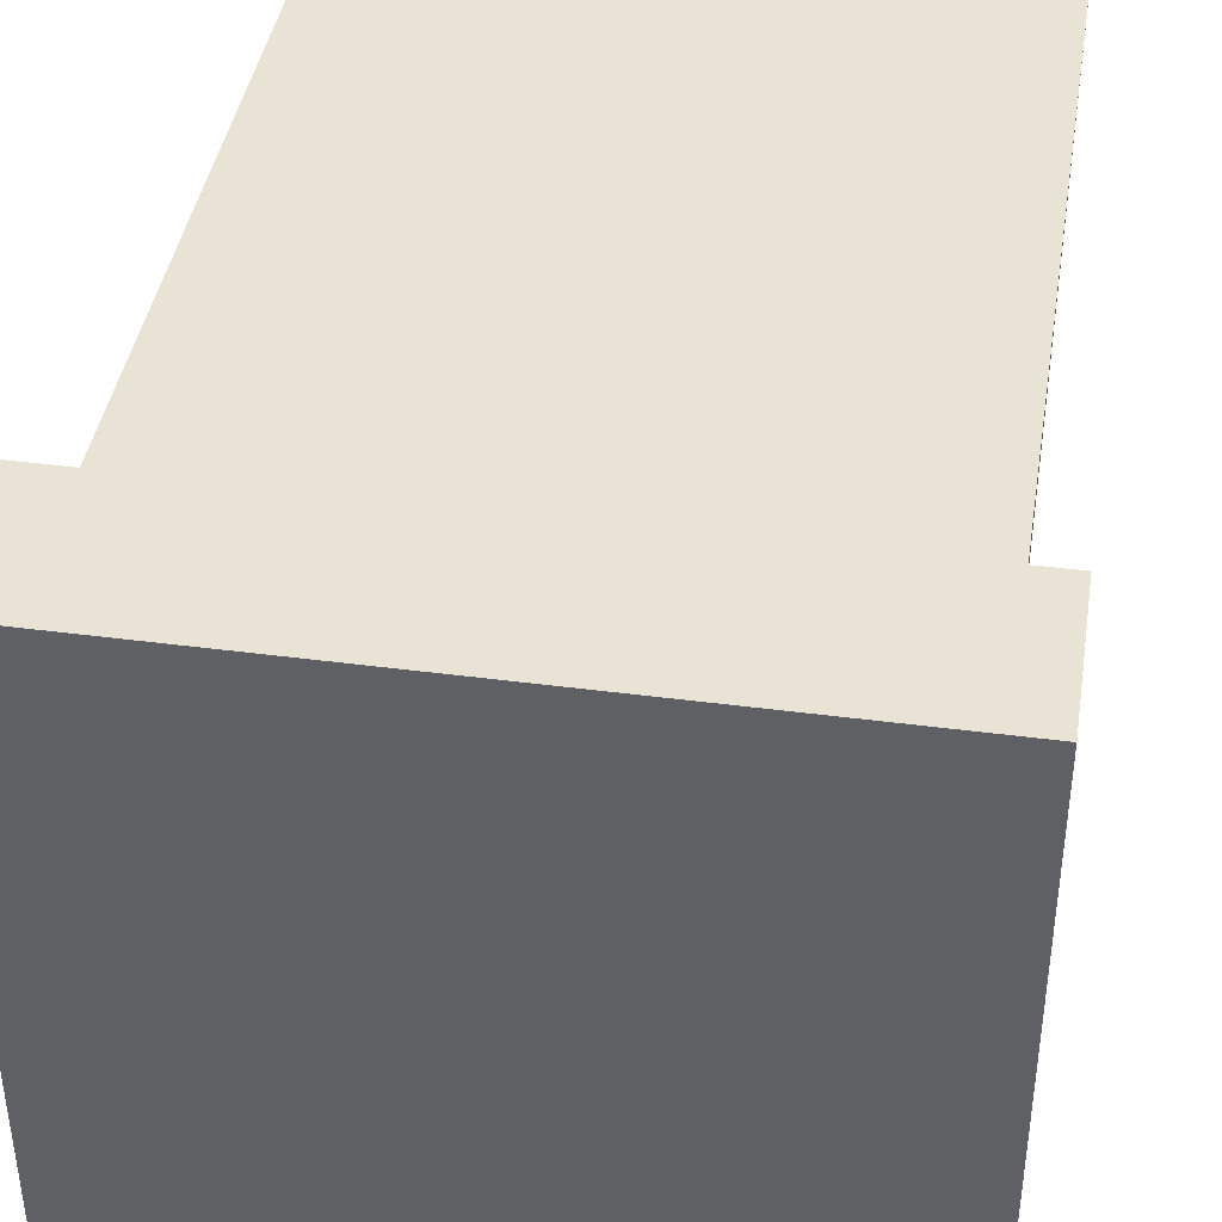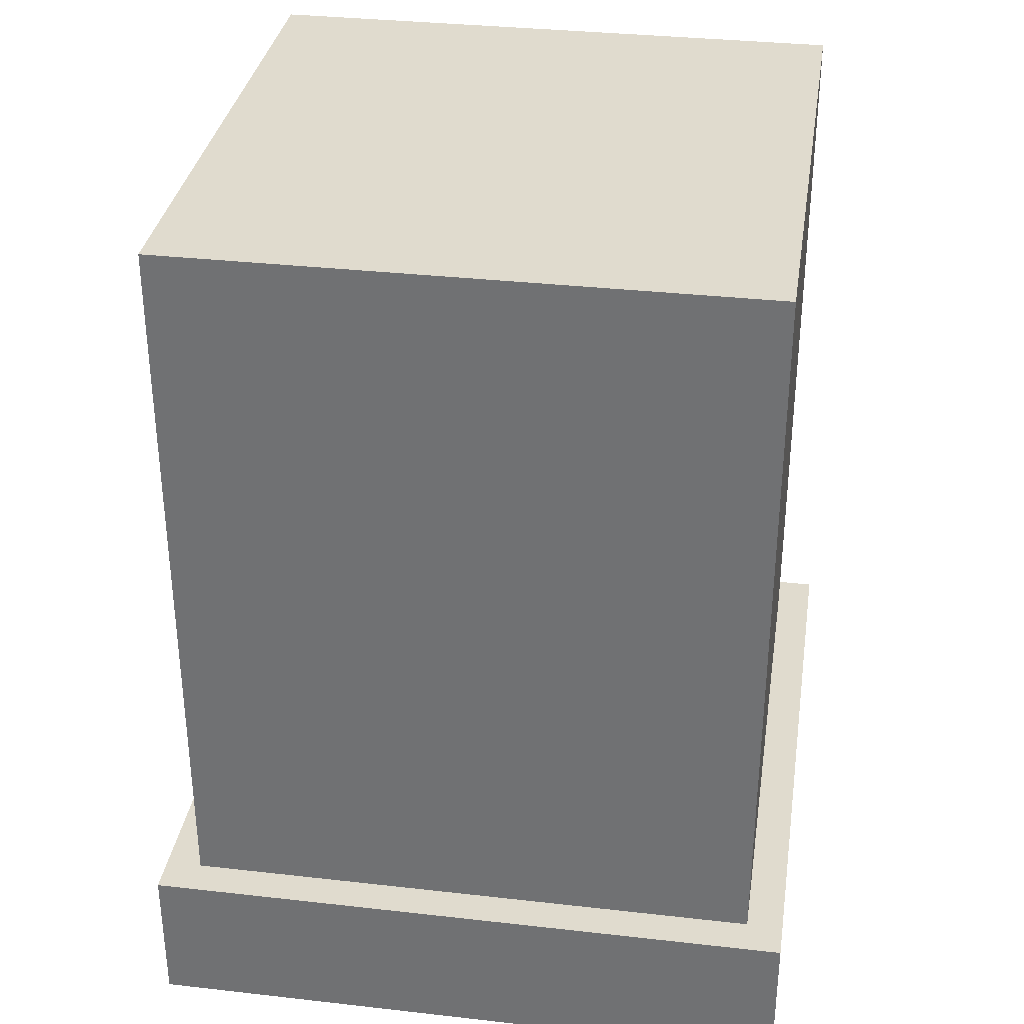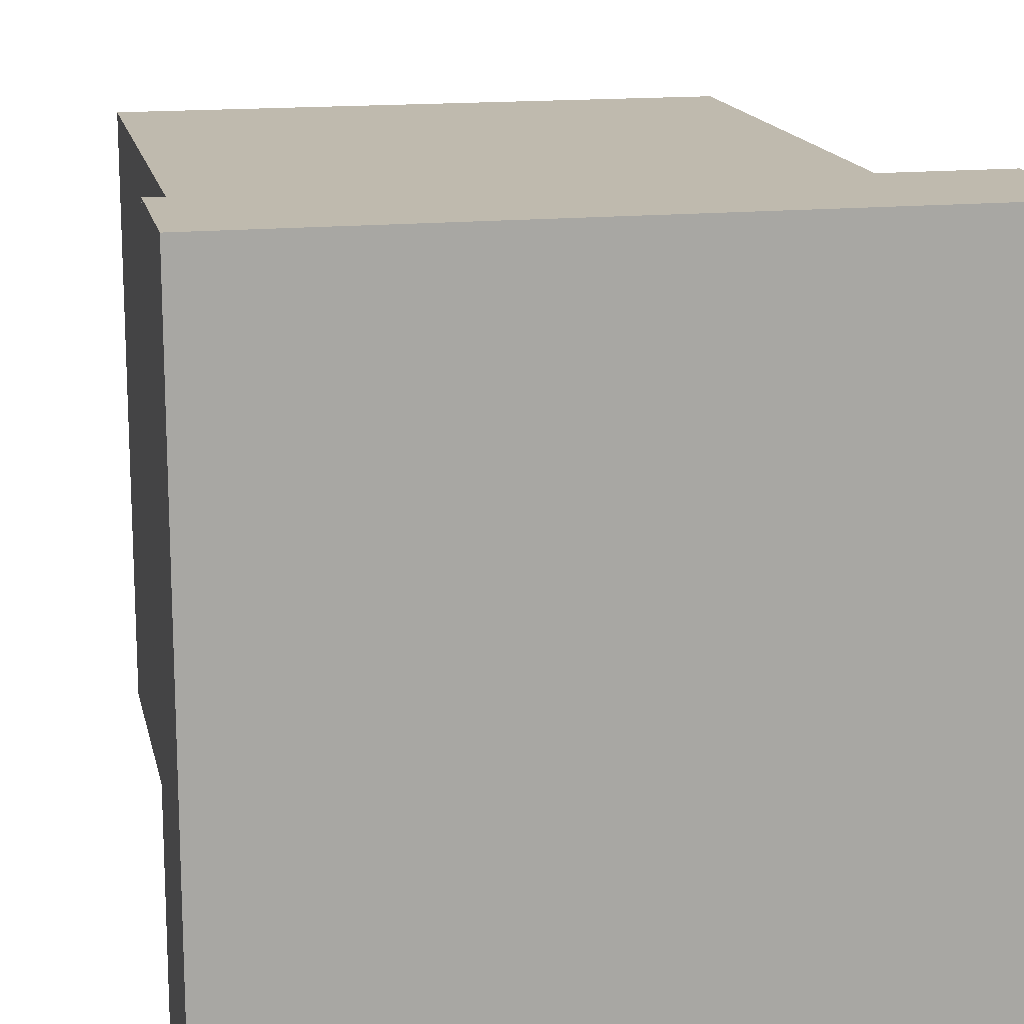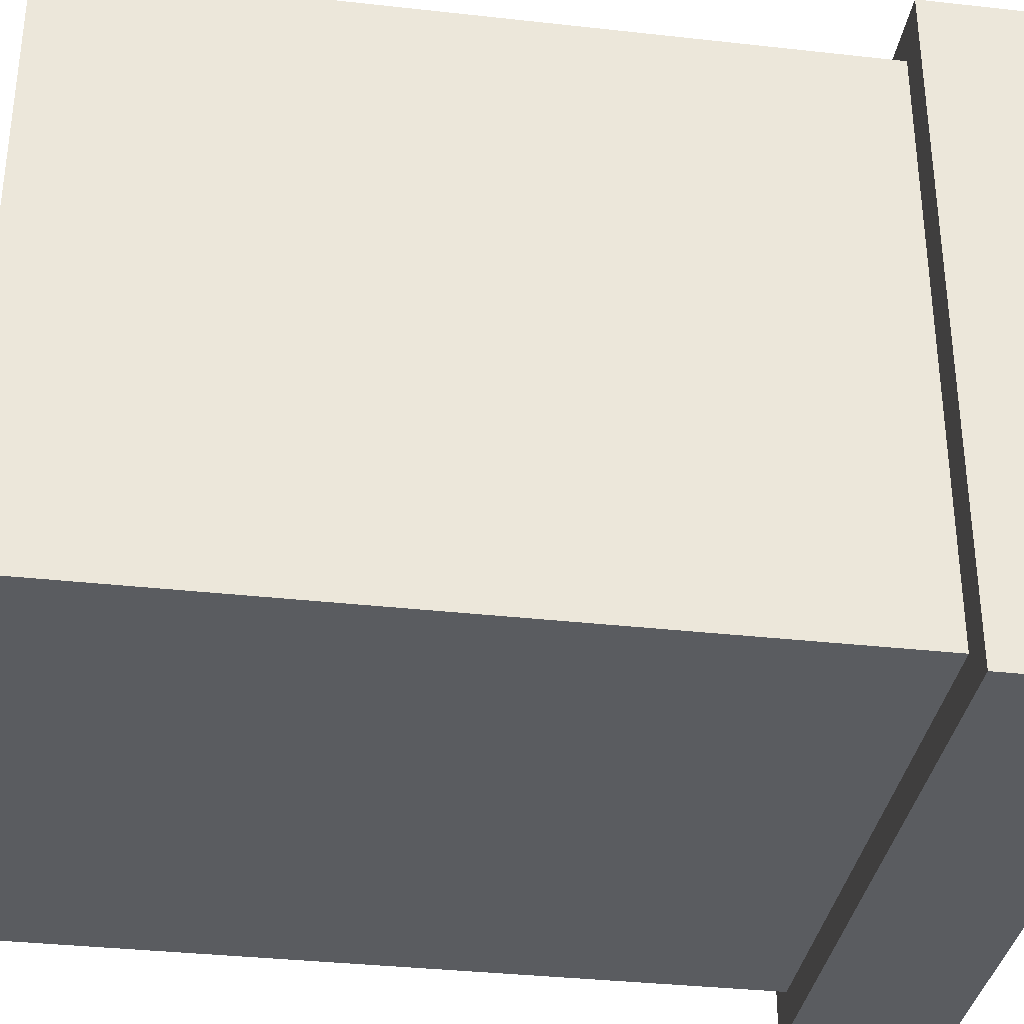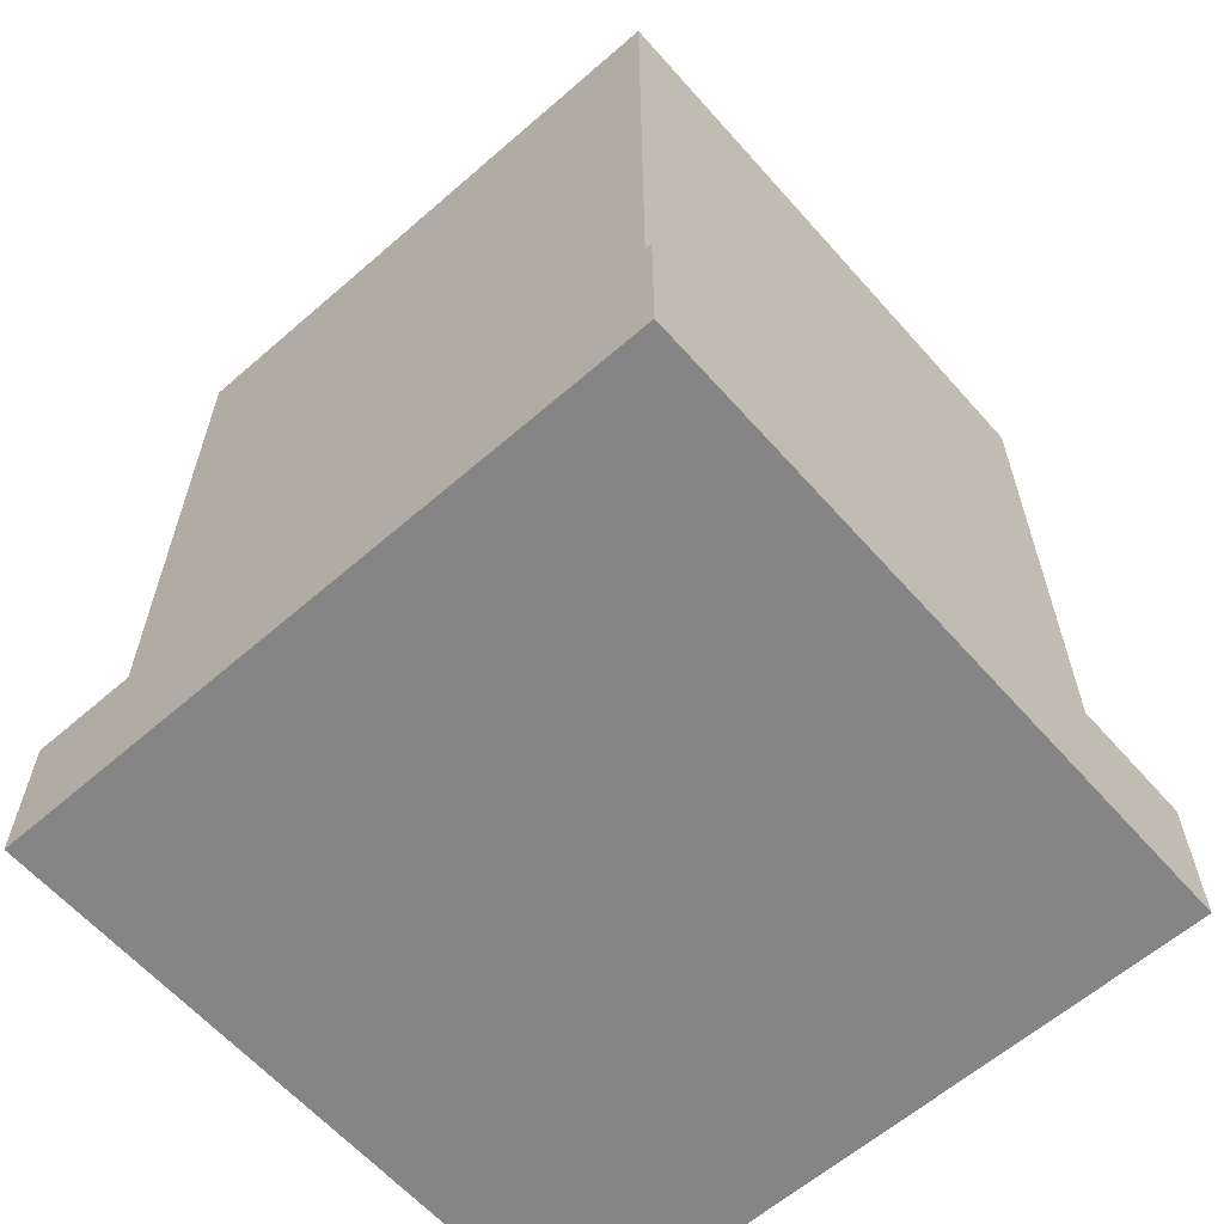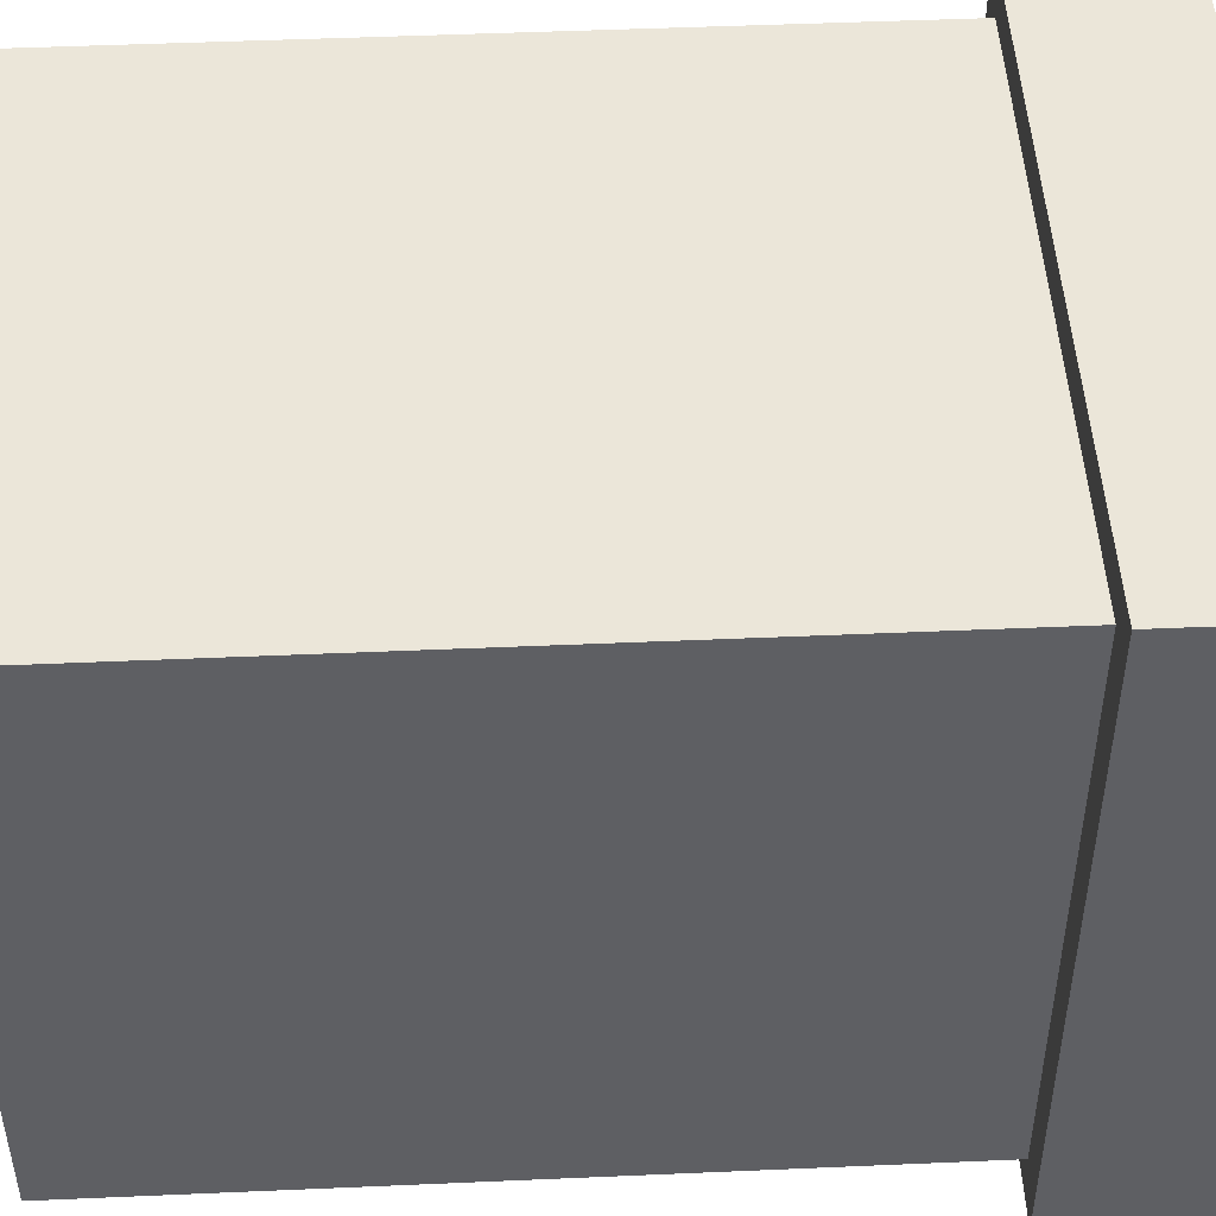
<metadata>
{"format":"obj","ext":"obj","renderer":"f3d","projection":"perspective","resolution":1024,"background":"white","views":[{"elev":41.2,"azim":9.1,"up":"+Z"},{"elev":33.6,"azim":8.8,"up":"+Y"},{"elev":15.5,"azim":-11.8,"up":"+Z"},{"elev":-34.3,"azim":-98.6,"up":"+Z"},{"elev":-61.8,"azim":41.4,"up":"+Y"},{"elev":47.9,"azim":-92.8,"up":"+Z"}]}
</metadata>
<code>
g chassi
v -0.25 0.125 0.25
v -0.25 0.125 -0.25
v 0.25 0.125 -0.25
v 0.25 0.125 0.25
v -0.25 0.75 0.25
v -0.25 0.75 -0.25
v 0.25 0.75 -0.25
v 0.25 0.75 0.25
v -0.25 0.125 0.25
v -0.25 0.125 -0.25
v 0.25 0.125 -0.25
v 0.25 0.125 0.25
v -0.25 0.75 0.25
v -0.25 0.75 -0.25
v 0.25 0.75 -0.25
v 0.25 0.75 0.25
v -0.2812 0 0.2812
v -0.2812 0 -0.2812
v 0.2812 0 -0.2812
v 0.2812 0 0.2812
v -0.2812 0.125 0.2812
v -0.2812 0.125 -0.2812
v 0.2812 0.125 -0.2812
v 0.2812 0.125 0.2812
f 5 6 2 1
f 6 7 3 2
f 7 8 4 3
f 8 5 1 4
f 8 7 6 5
f 13 9 10 14
f 14 10 11 15
f 15 11 12 16
f 16 12 9 13
f 16 13 14 15
f 21 22 18 17
f 22 23 19 18
f 23 24 20 19
f 24 21 17 20
f 17 18 19 20
f 24 23 22 21
g bulb
v -0.1875 0.12 0.1875
v -0.1875 0.12 -0.1875
v 0.1875 0.12 -0.1875
v 0.1875 0.12 0.1875
v -0.1875 0.6875 0.1875
v -0.1875 0.6875 -0.1875
v 0.1875 0.6875 -0.1875
v 0.1875 0.6875 0.1875
f 29 30 26 25
f 30 31 27 26
f 31 32 28 27
f 32 29 25 28
f 32 31 30 29

</code>
